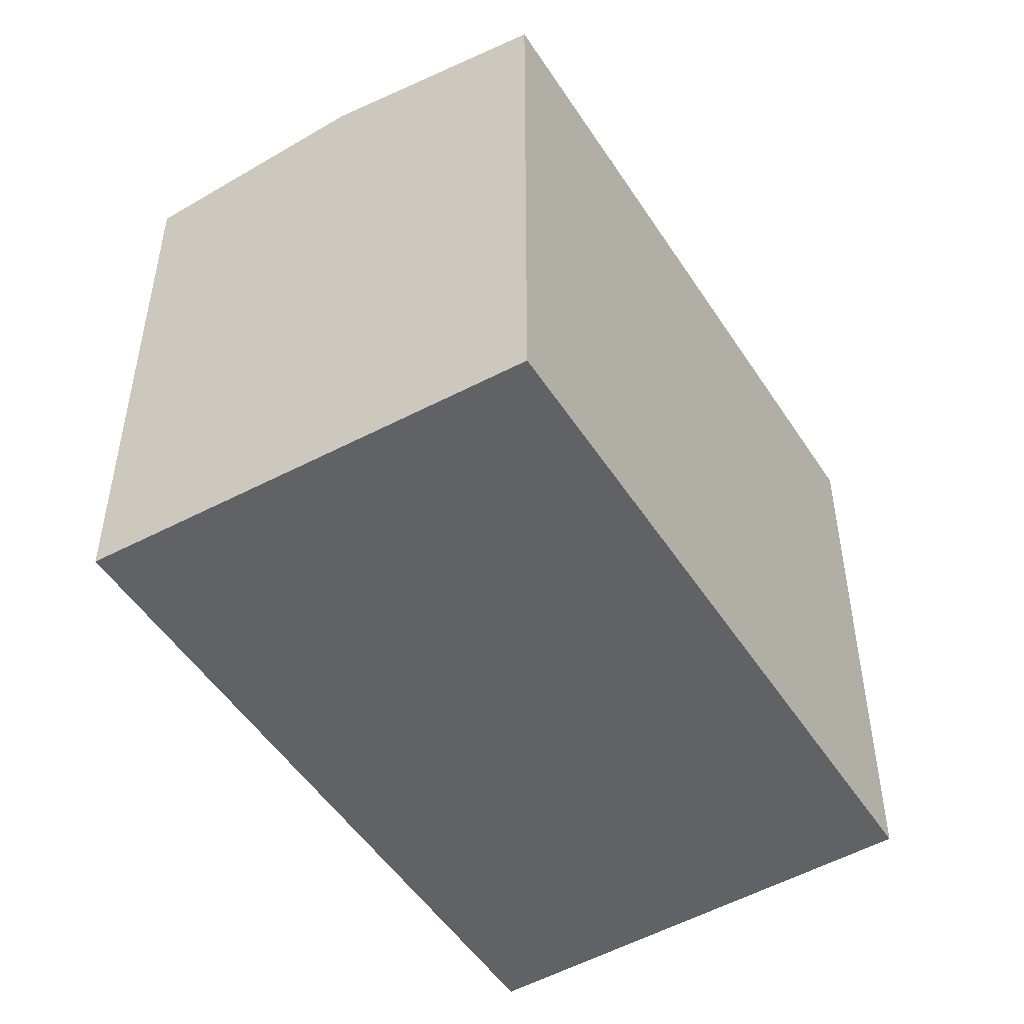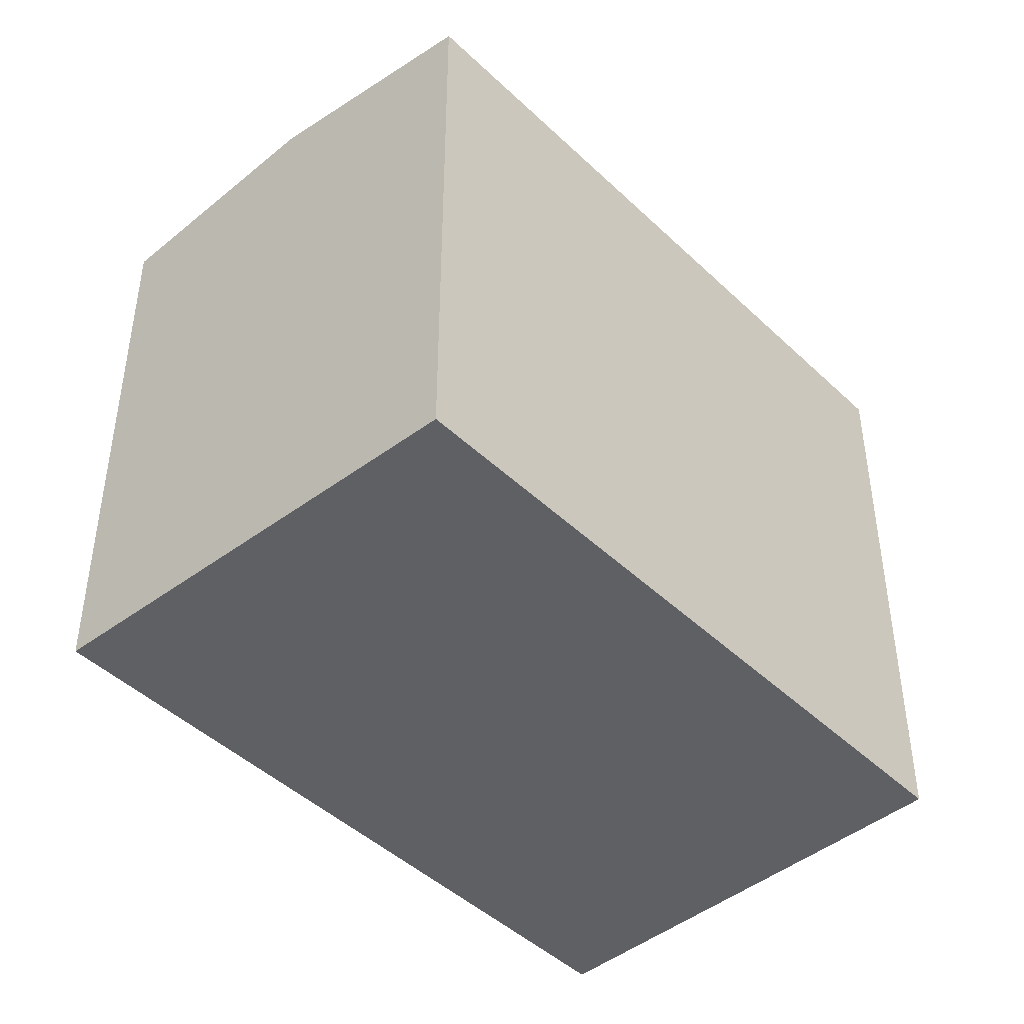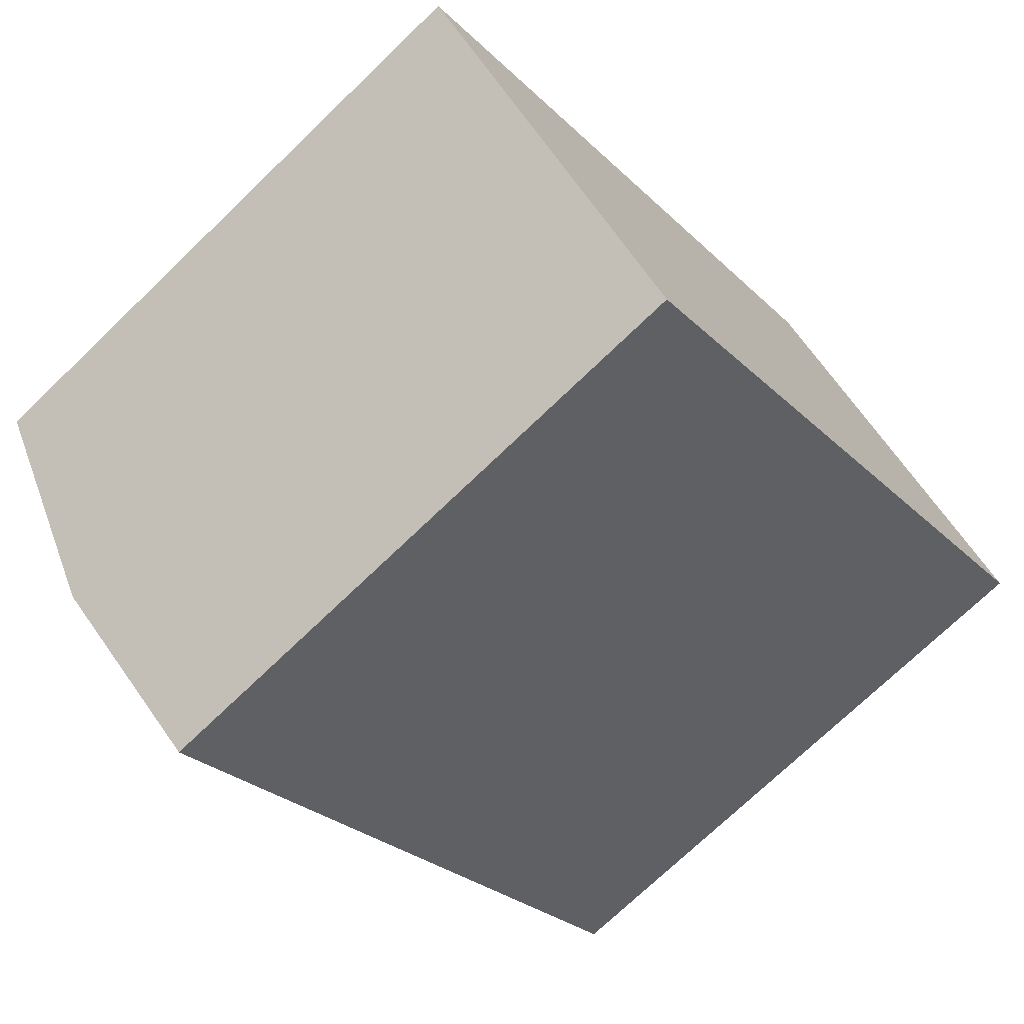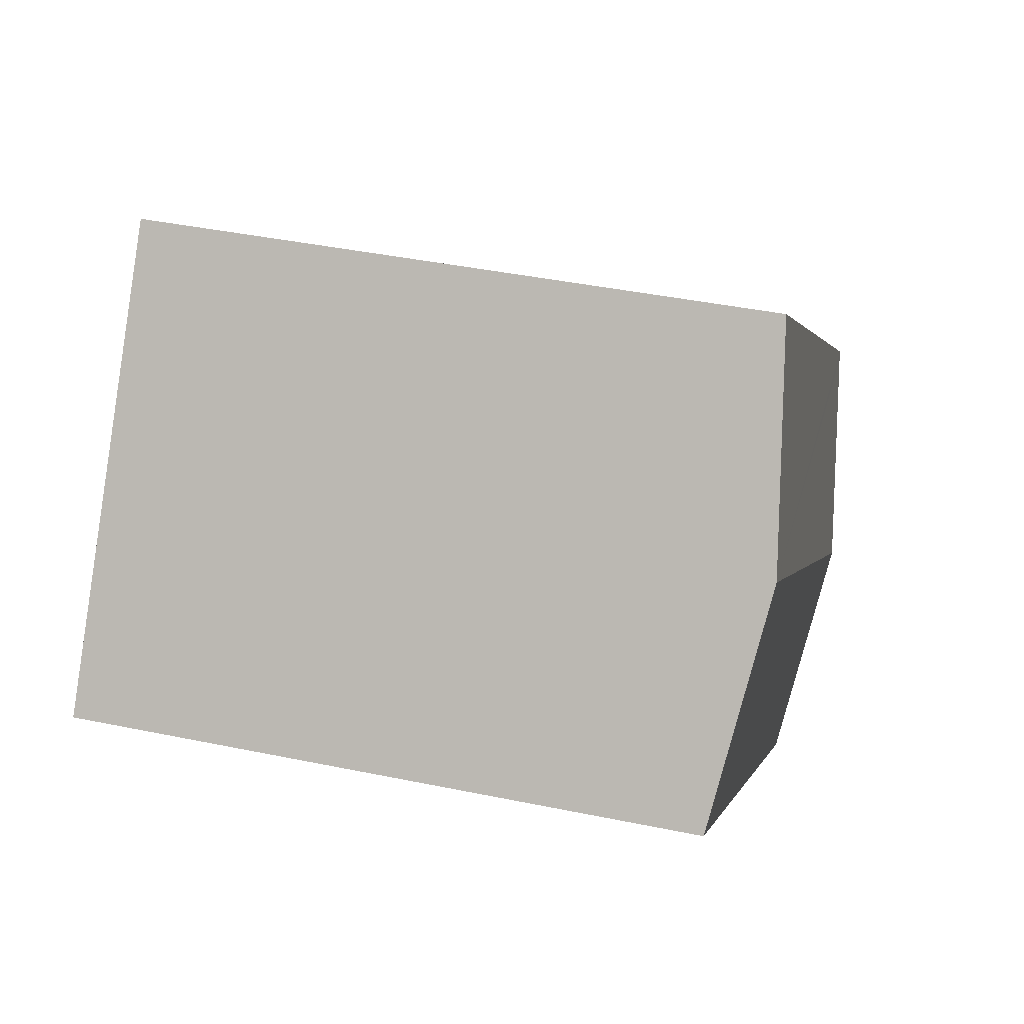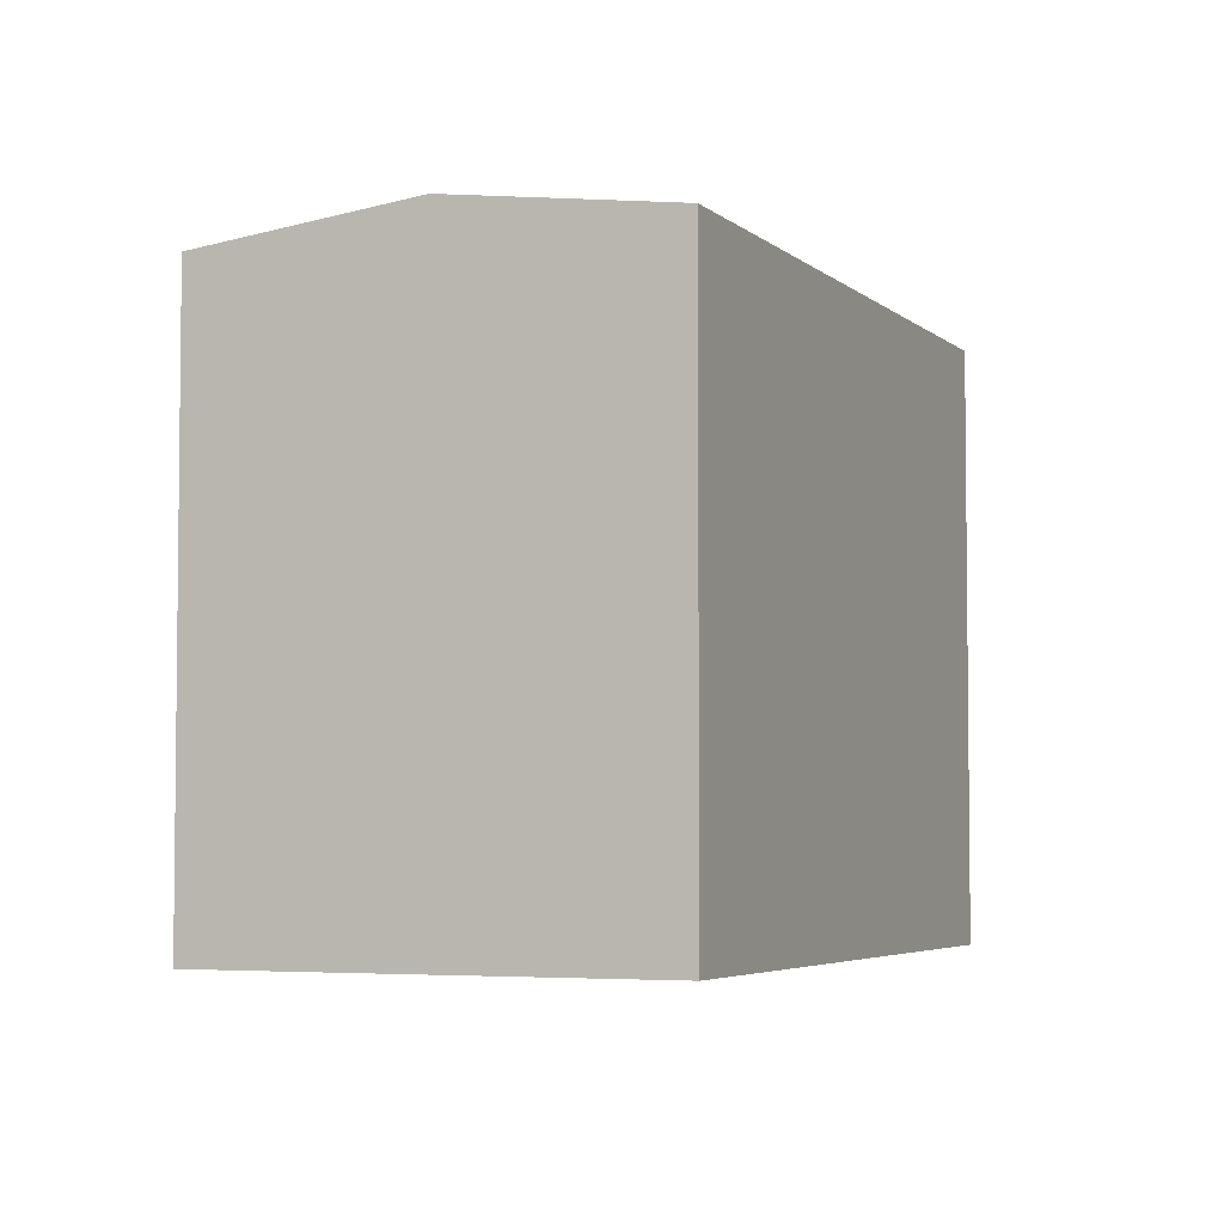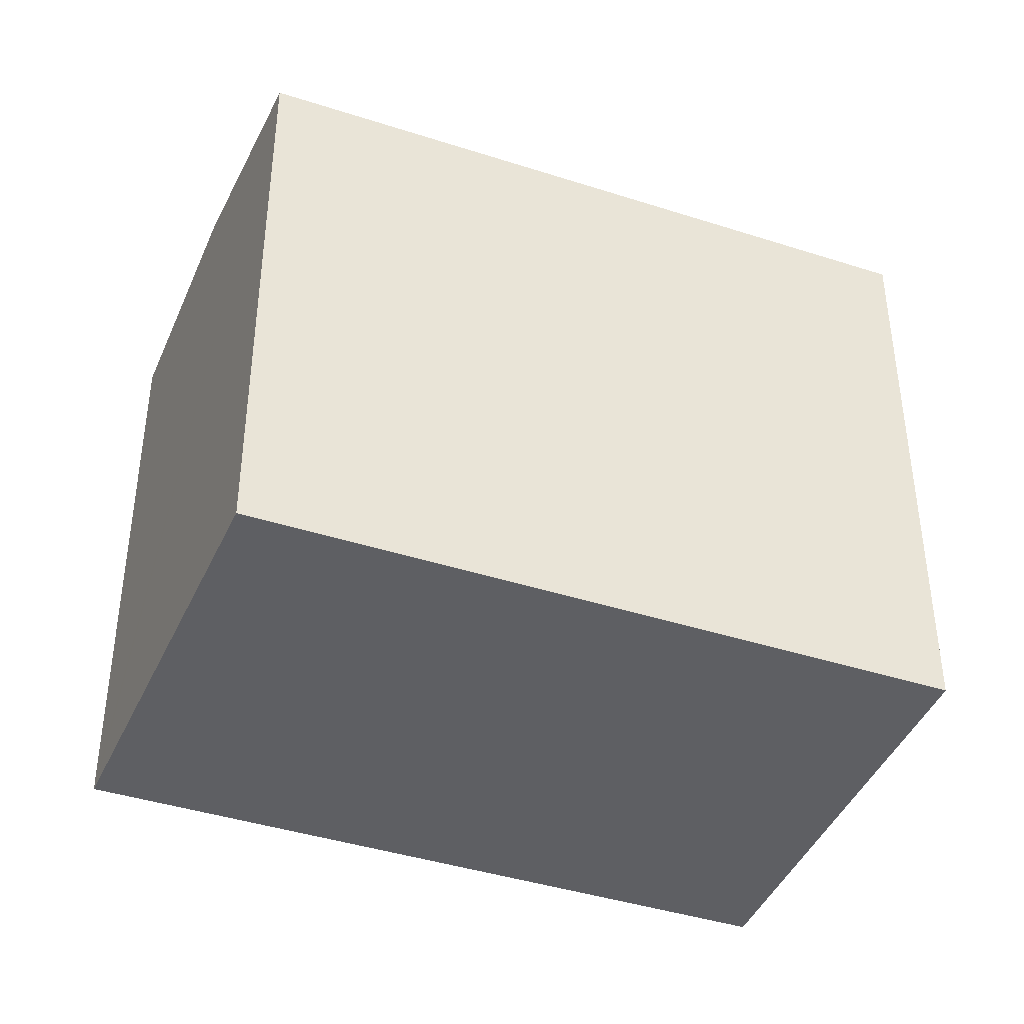
<metadata>
{"format":"obj","ext":"obj","renderer":"f3d","projection":"perspective","resolution":1024,"background":"white","views":[{"elev":-50.6,"azim":83.2,"up":"+Y"},{"elev":-45.3,"azim":93.9,"up":"+Y"},{"elev":-73.0,"azim":-46.1,"up":"+Z"},{"elev":40.7,"azim":104.3,"up":"+Z"},{"elev":-4.4,"azim":-105.5,"up":"+Y"},{"elev":-41.6,"azim":120.1,"up":"+Y"}]}
</metadata>
<code>
v  3.323 14.22 -4.12
v  12.61 13.58 -3.462
v  6.638 13.58 -8.23
v  16.27 14.22 6.246
v  17.12 13.57 0.138
v  19.44 13.57 1.986
v  1.24 13.82 -1.537
v  0.132 13.6 -0.164
v  0 13.58 8.314e-16
v  0.06 13.58 0.048
v  13.11 13.58 10.49
v  13.22 13.6 10.34
v  6.638 5.039e-16 -8.23
v  0.132 1.004e-17 -0.164
v  0 0 0
v  3.323 2.523e-16 -4.12
v  1.24 9.411e-17 -1.537
v  13.11 -6.426e-16 10.49
v  0.06 -2.939e-18 0.048
v  13.22 -6.331e-16 10.34
v  19.44 -1.216e-16 1.986
v  16.27 -3.825e-16 6.246
v  12.61 2.12e-16 -3.462
v  17.12 -8.45e-18 0.138
g defaultobject
f 1 2 3
f 2 1 4
f 2 4 5
f 5 4 6
f 7 4 1
f 4 7 8
f 4 8 9
f 4 9 10
f 4 10 11
f 4 11 12
f 13 1 3
f 1 13 7
f 7 13 8
f 8 13 9
f 9 13 14
f 9 14 15
f 14 13 16
f 14 16 17
f 15 10 9
f 10 15 11
f 11 15 18
f 18 15 19
f 18 12 11
f 12 18 4
f 4 18 6
f 6 18 20
f 6 20 21
f 21 20 22
f 2 13 3
f 13 2 5
f 13 5 6
f 13 6 23
f 23 6 24
f 24 6 21
f 22 24 21
f 24 22 20
f 24 20 18
f 24 18 23
f 23 18 19
f 23 19 13
f 13 19 16
f 16 19 17
f 17 19 14
f 14 19 15

</code>
